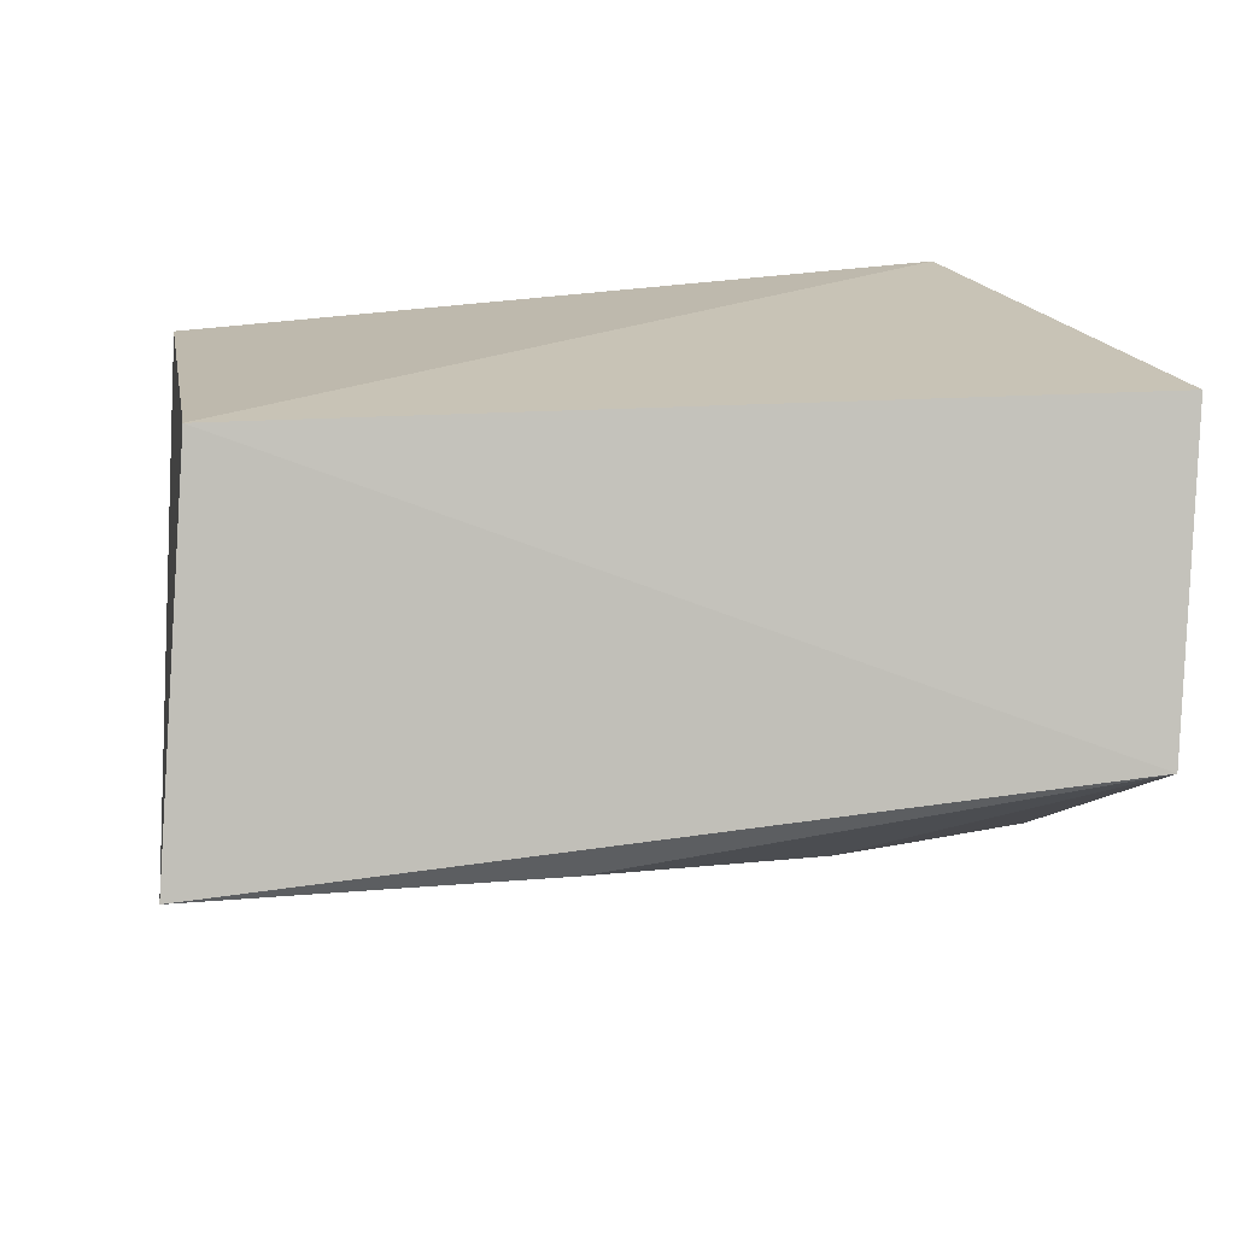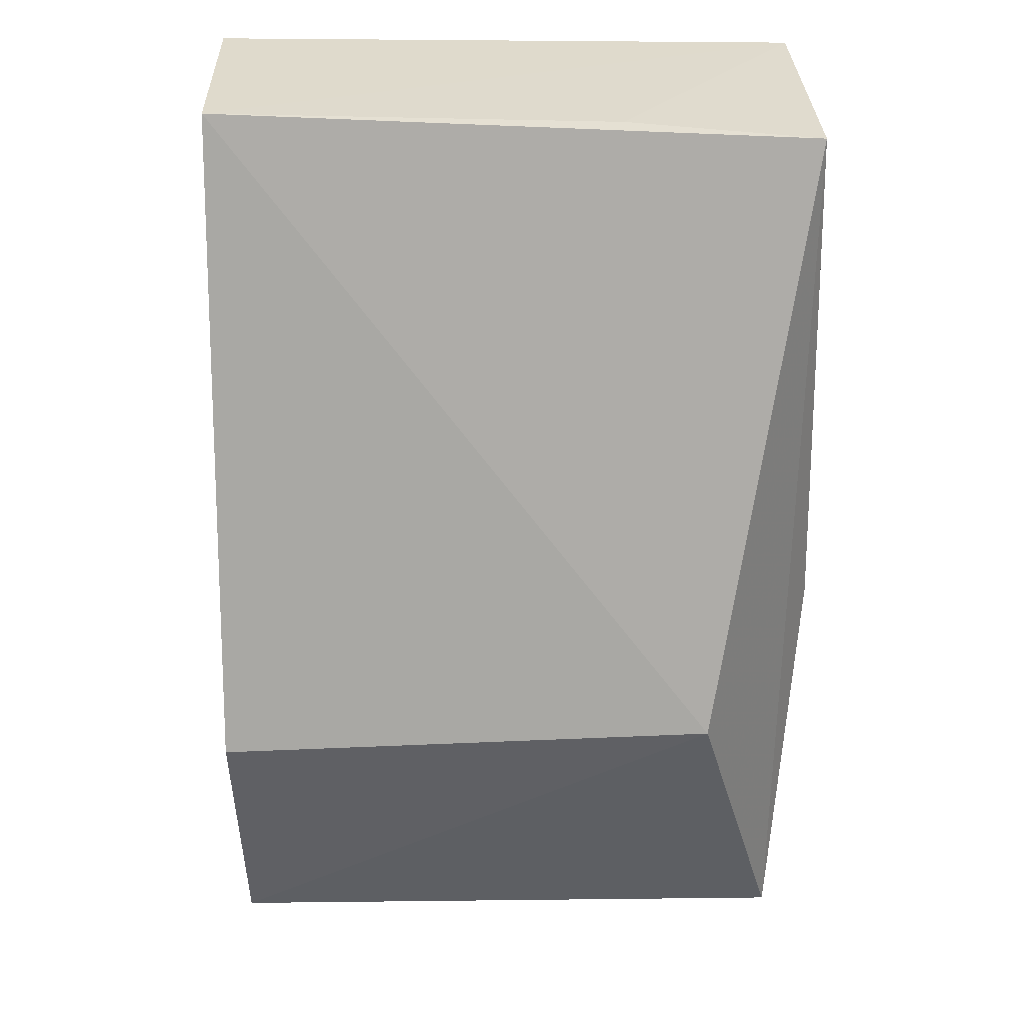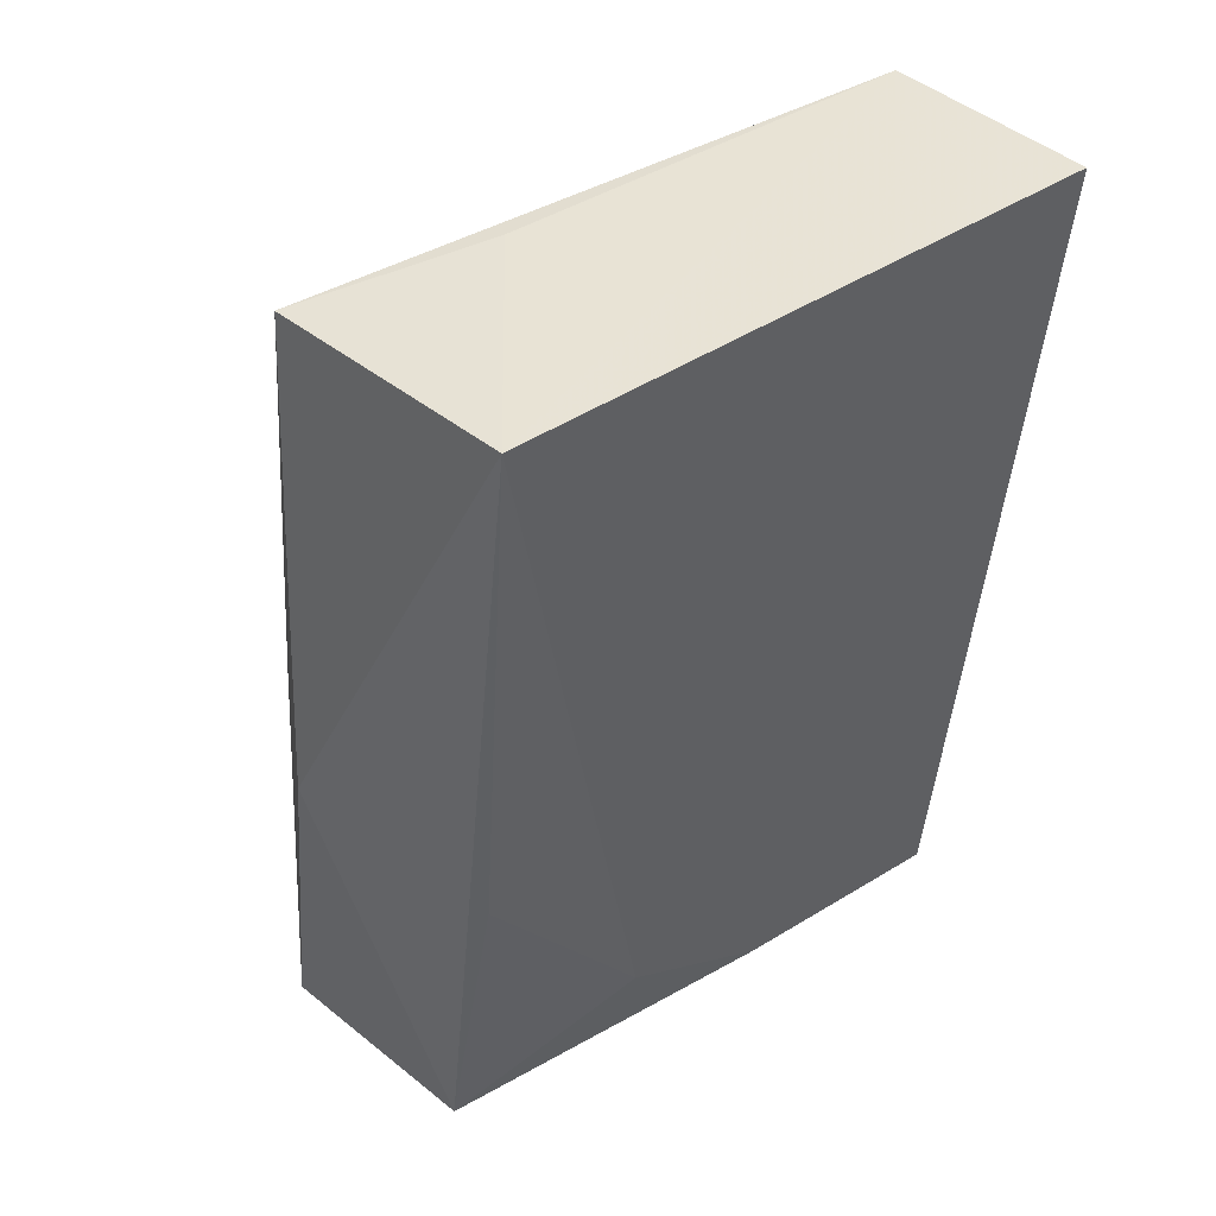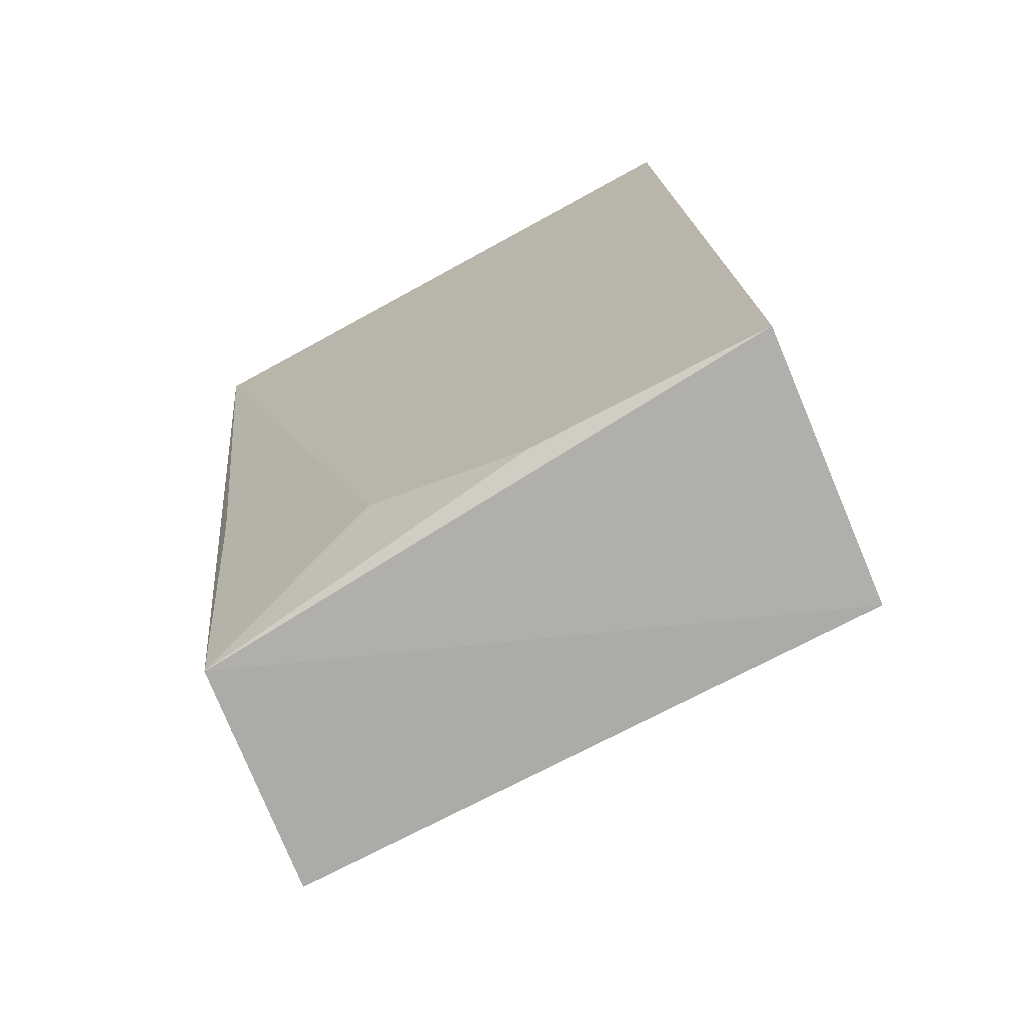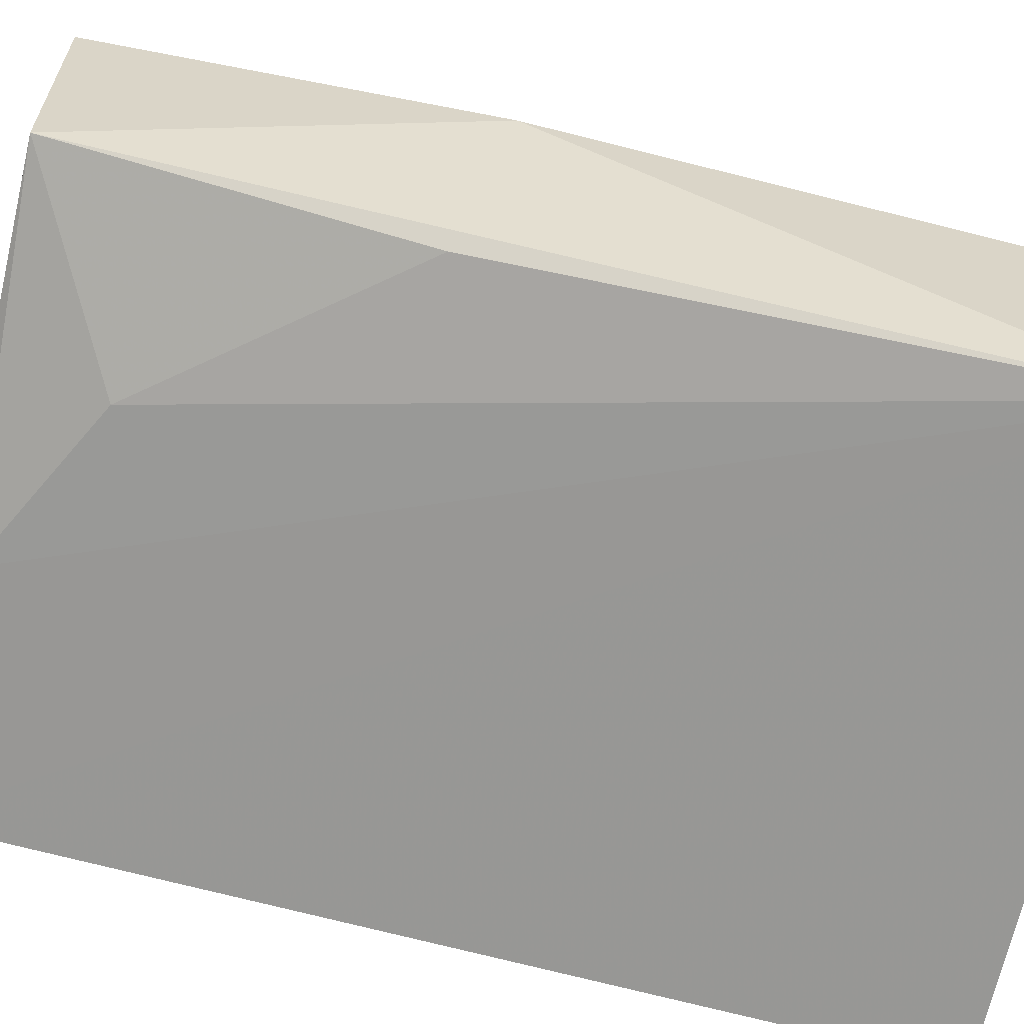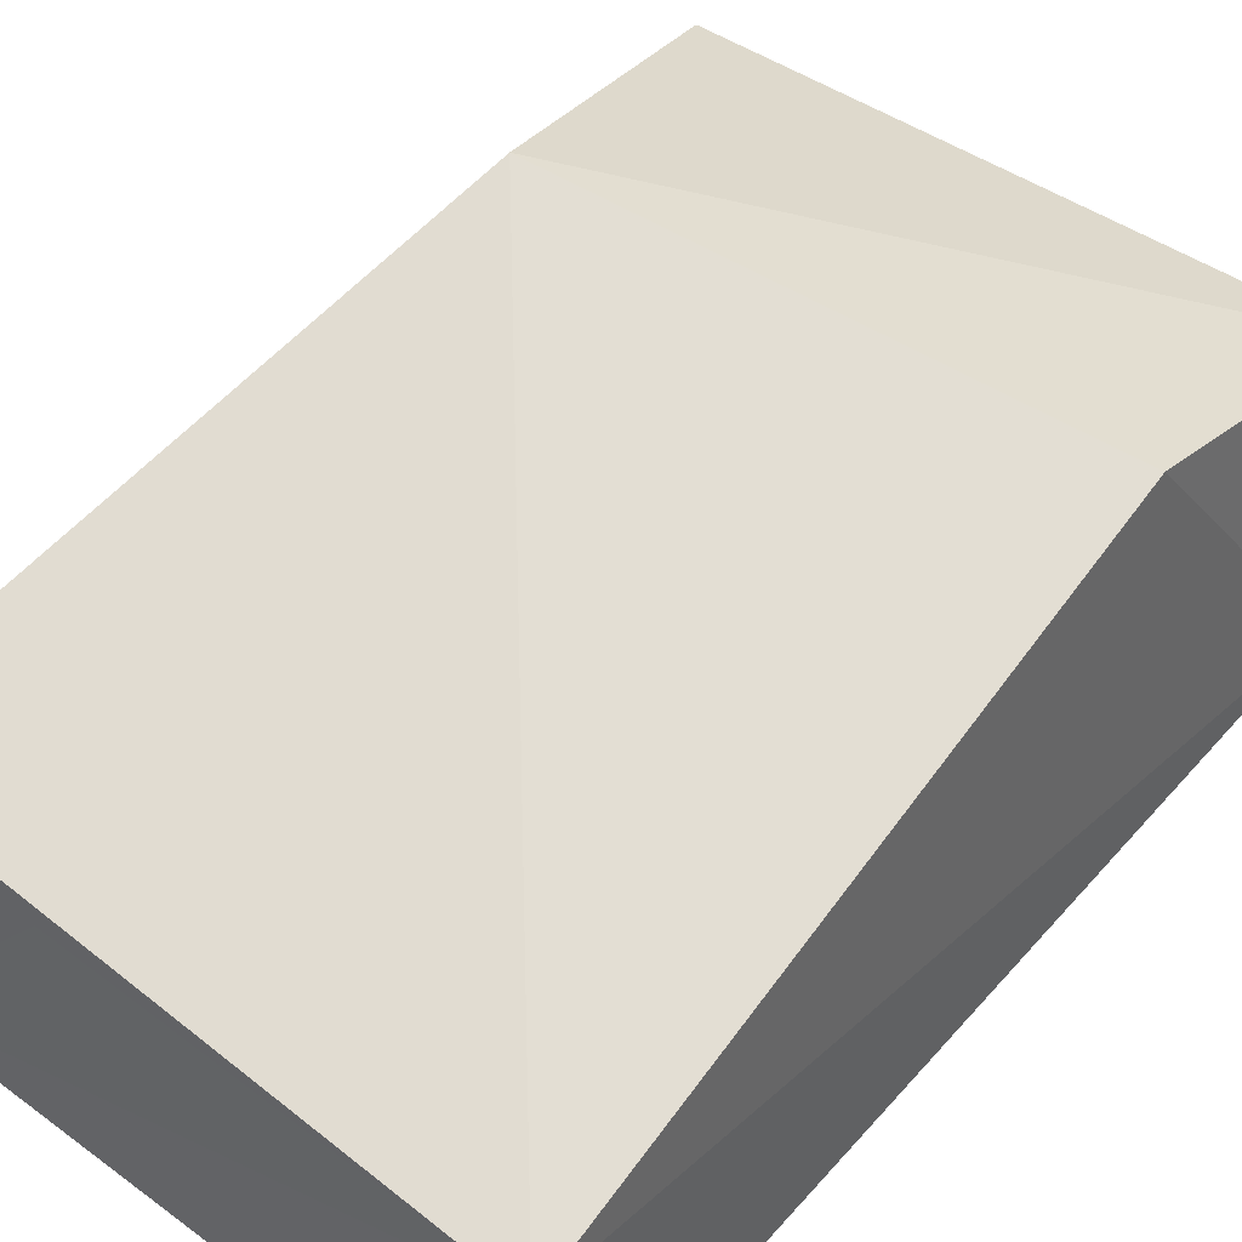
<metadata>
{"format":"obj","ext":"obj","renderer":"f3d","projection":"perspective","resolution":1024,"background":"white","views":[{"elev":2.1,"azim":-7.7,"up":"+Z"},{"elev":32.8,"azim":-1.0,"up":"+Y"},{"elev":41.2,"azim":137.6,"up":"+Y"},{"elev":-77.2,"azim":-154.3,"up":"+Y"},{"elev":-64.9,"azim":77.8,"up":"+Z"},{"elev":43.8,"azim":-140.4,"up":"+Z"}]}
</metadata>
<code>
v 0.02093 -0.09425 0.02084
v 0.02429 -0.1065 0.01715
v 0.02467 -0.07216 0.003266
v 0.001504 -0.07225 0.002104
v 0.001569 -0.1073 0.01632
v 0.001027 -0.1069 0.005975
v 0.02504 -0.07228 0.01299
v 0.001456 -0.07222 0.01028
v 0.02375 -0.1065 0.008517
v 0.02558 -0.0922 0.0138
v 0.001418 -0.09661 0.01879
v 0.01754 -0.0722 0.01145
v 0.01657 -0.1028 0.006355
v 0.01026 -0.1061 0.006357
v 0.02355 -0.09385 0.006166
f 5 2 1
f 6 4 3
f 7 1 2
f 8 4 6
f 8 1 7
f 8 3 4
f 9 2 5
f 9 5 6
f 10 7 2
f 10 3 7
f 10 9 3
f 10 2 9
f 11 5 1
f 11 1 8
f 11 8 6
f 11 6 5
f 12 8 7
f 12 7 3
f 12 3 8
f 14 13 9
f 14 9 6
f 14 6 3
f 14 3 13
f 15 13 3
f 15 3 9
f 15 9 13

</code>
